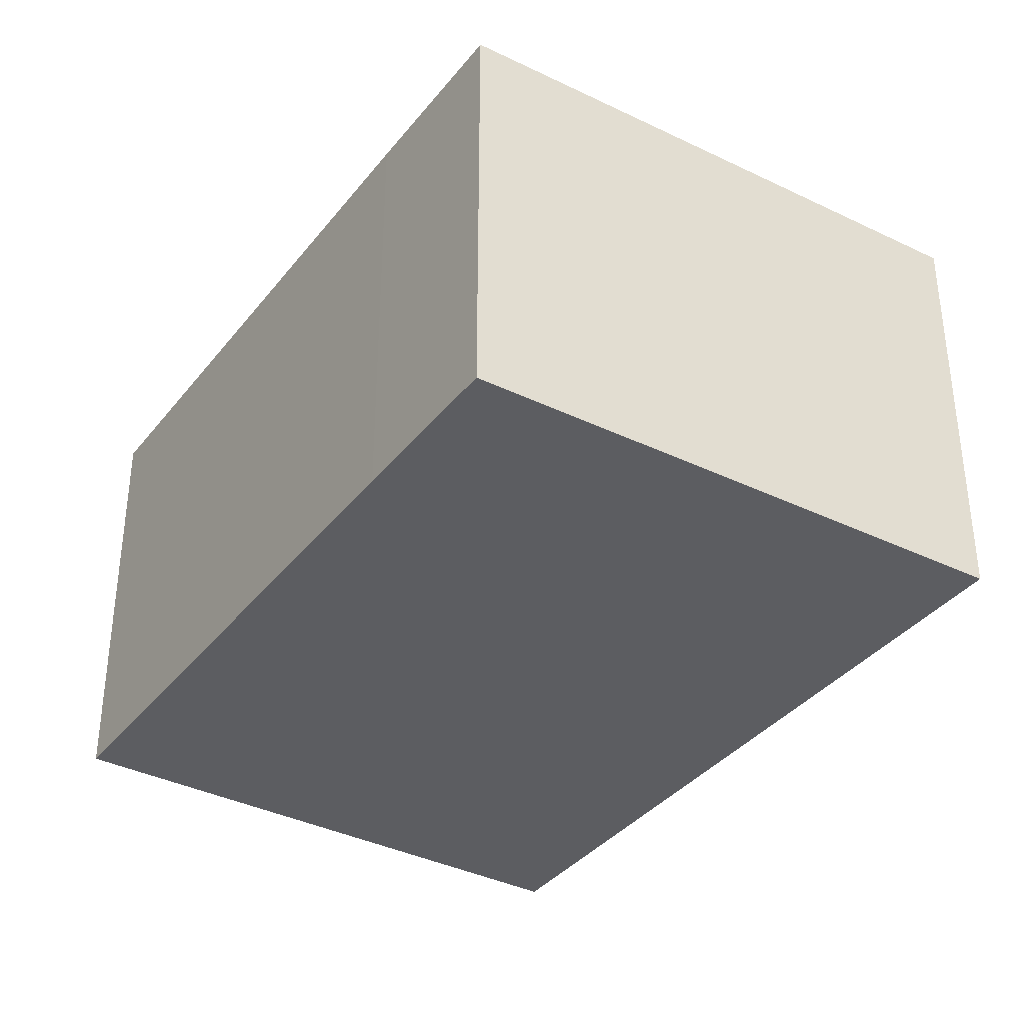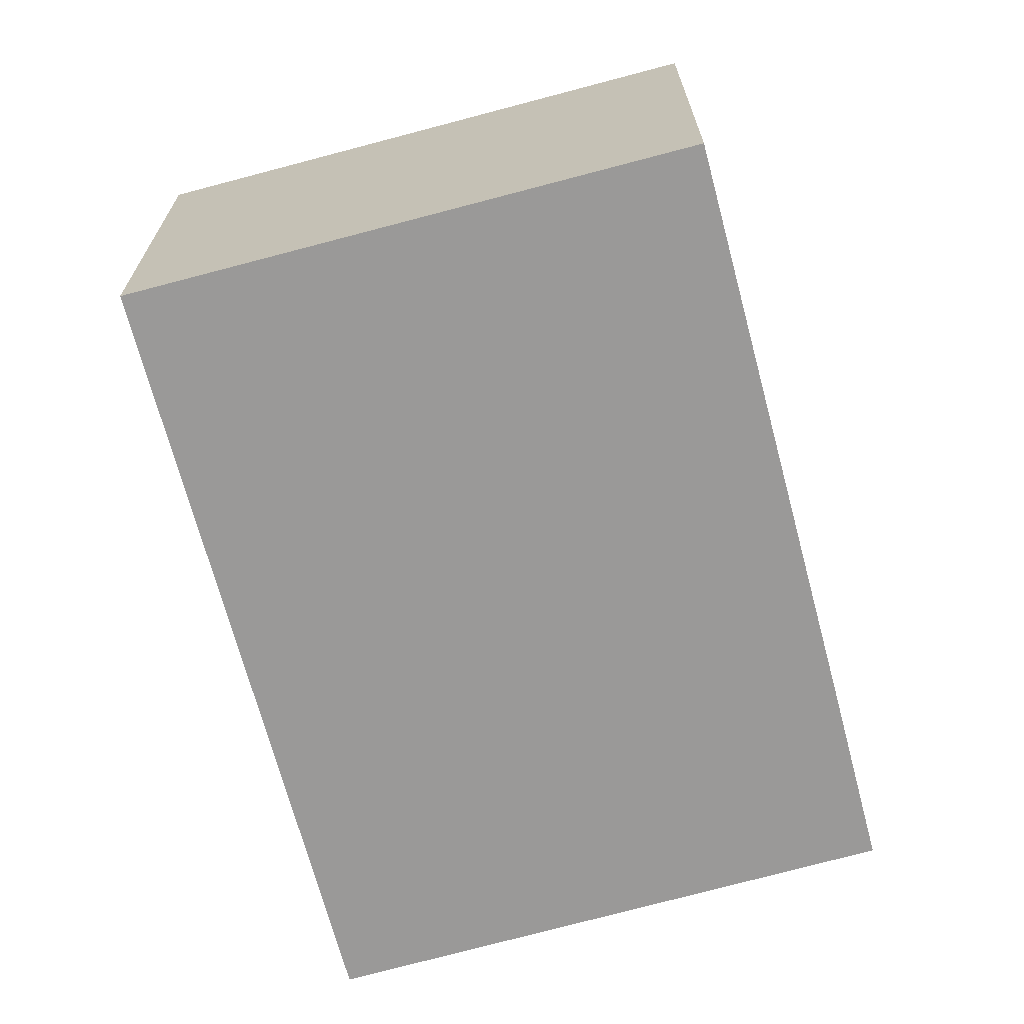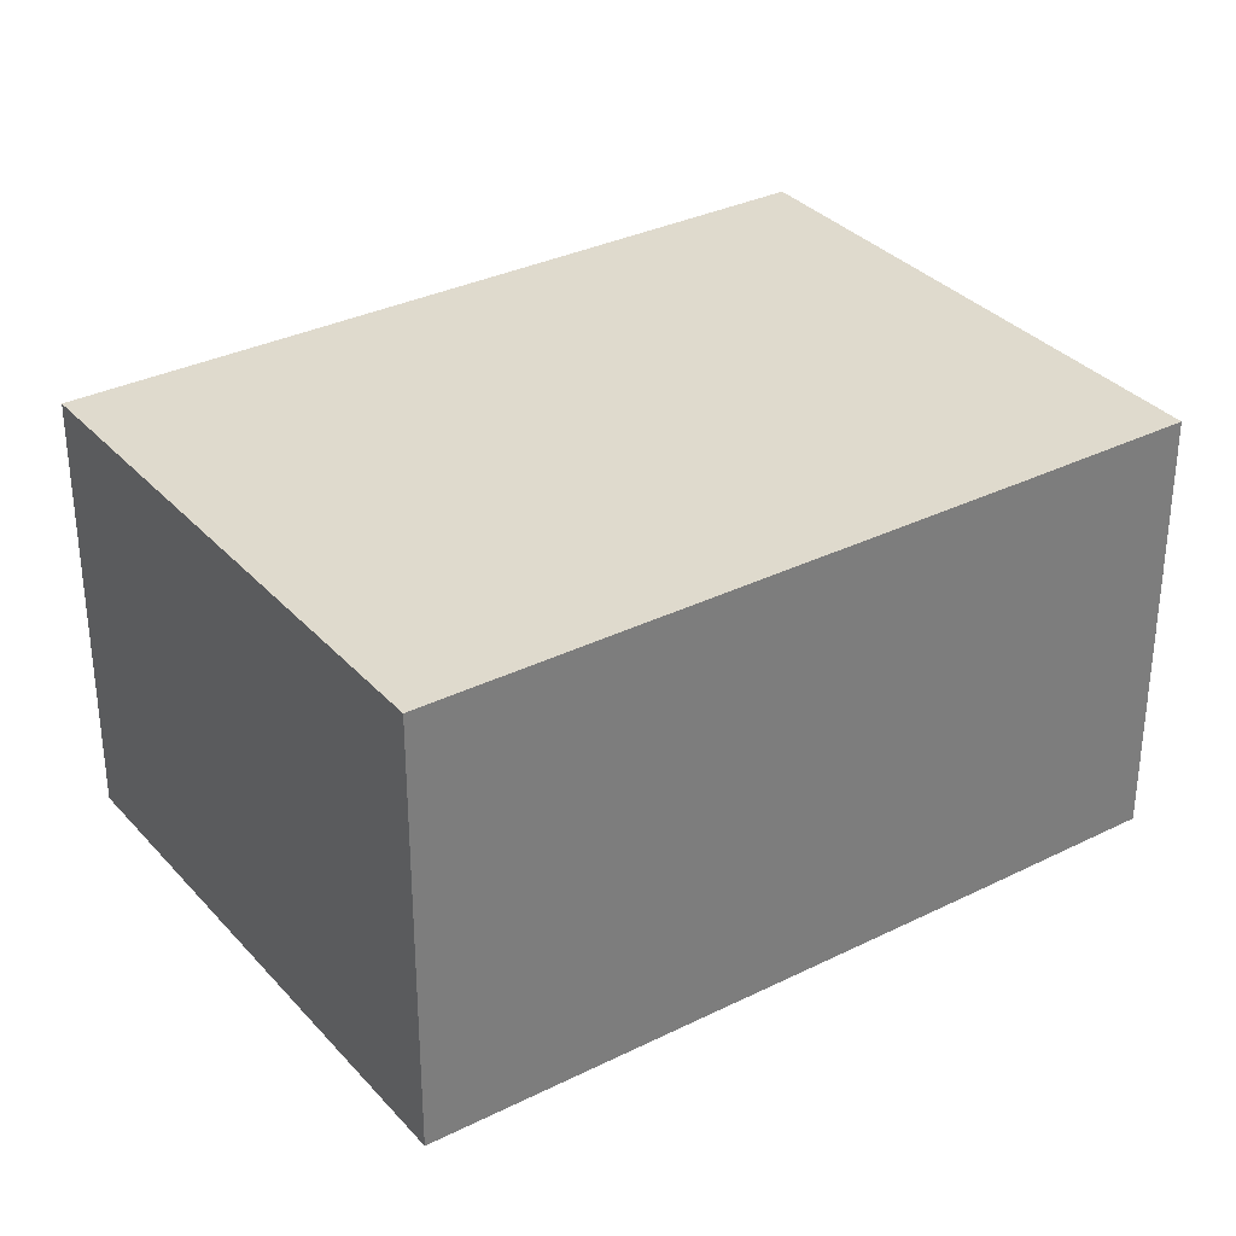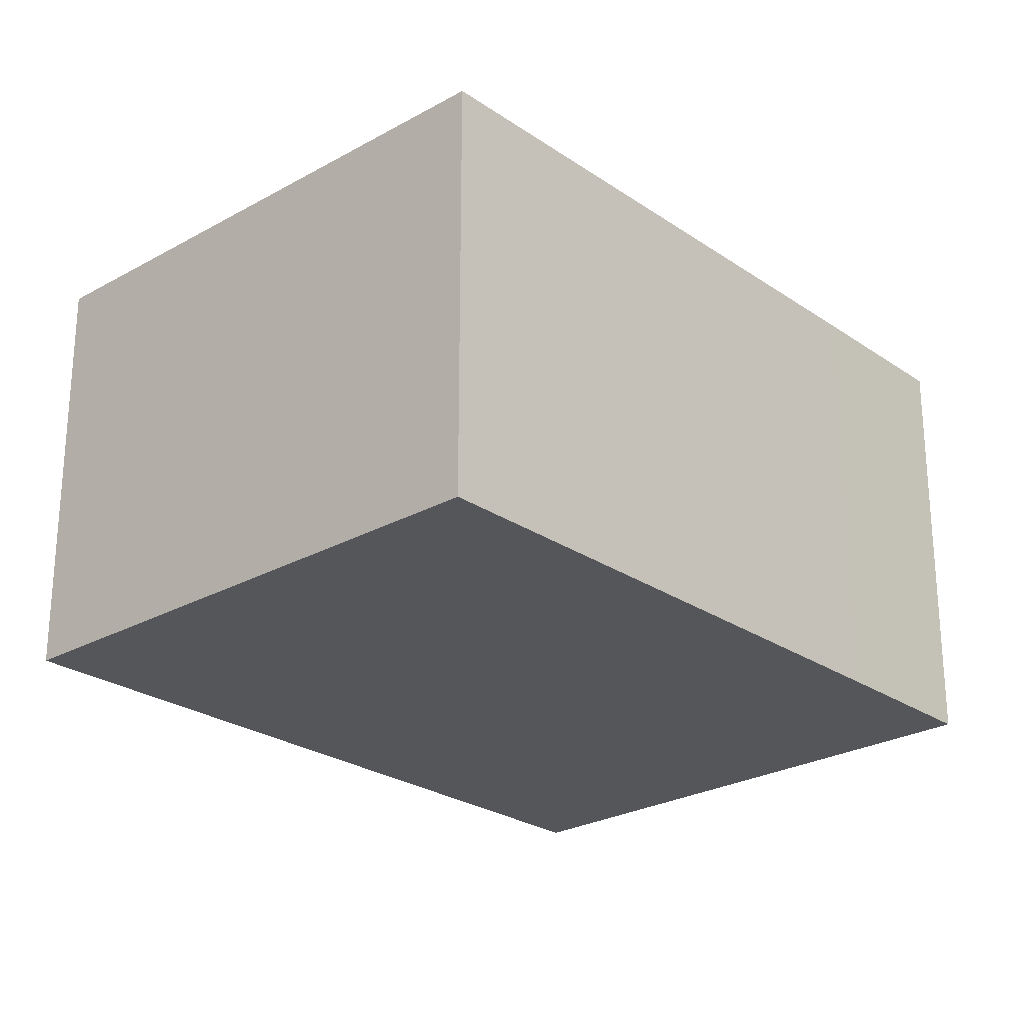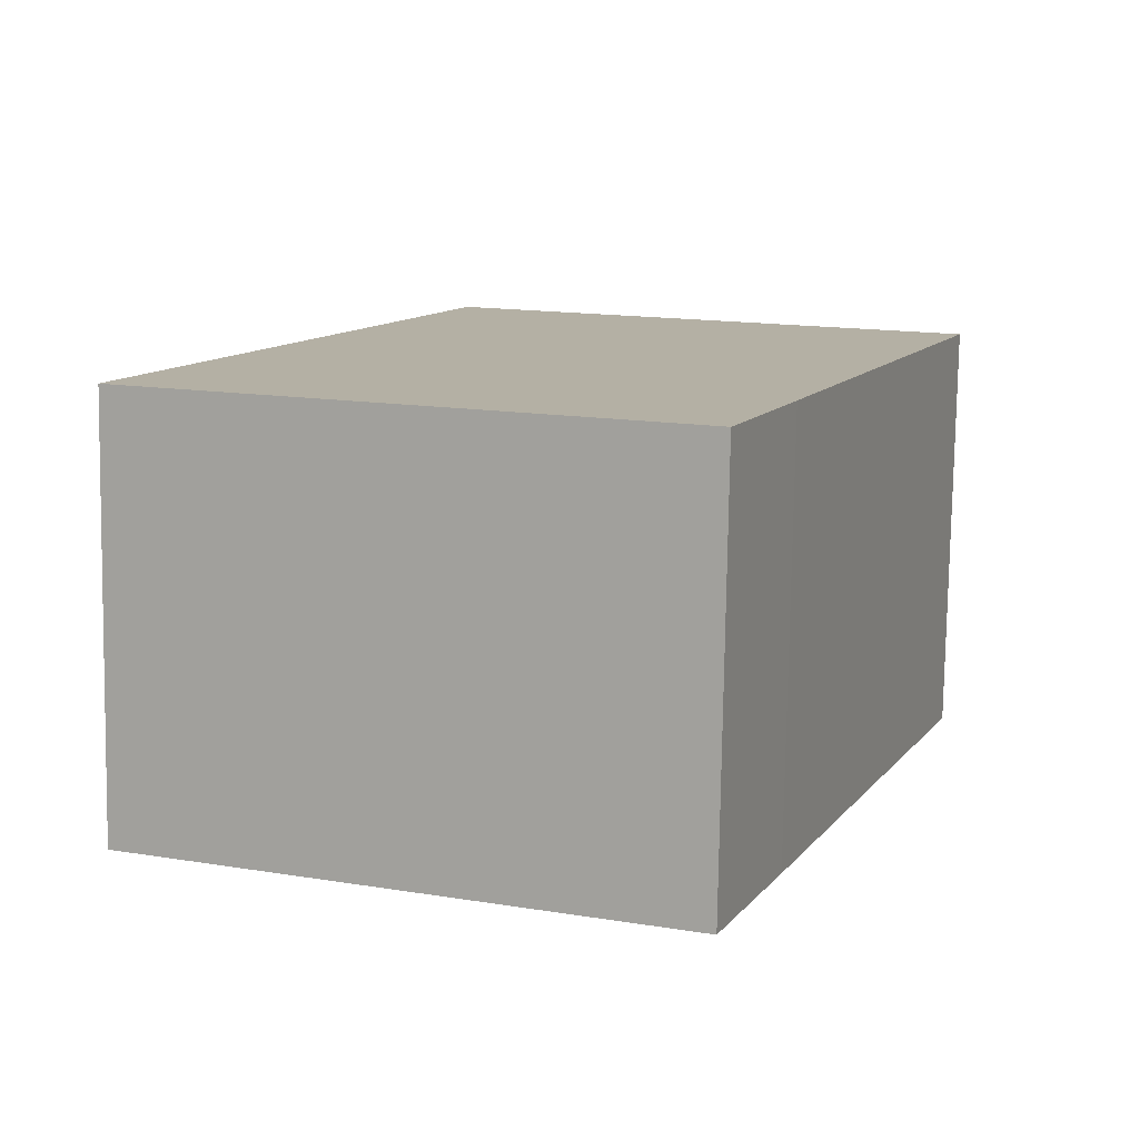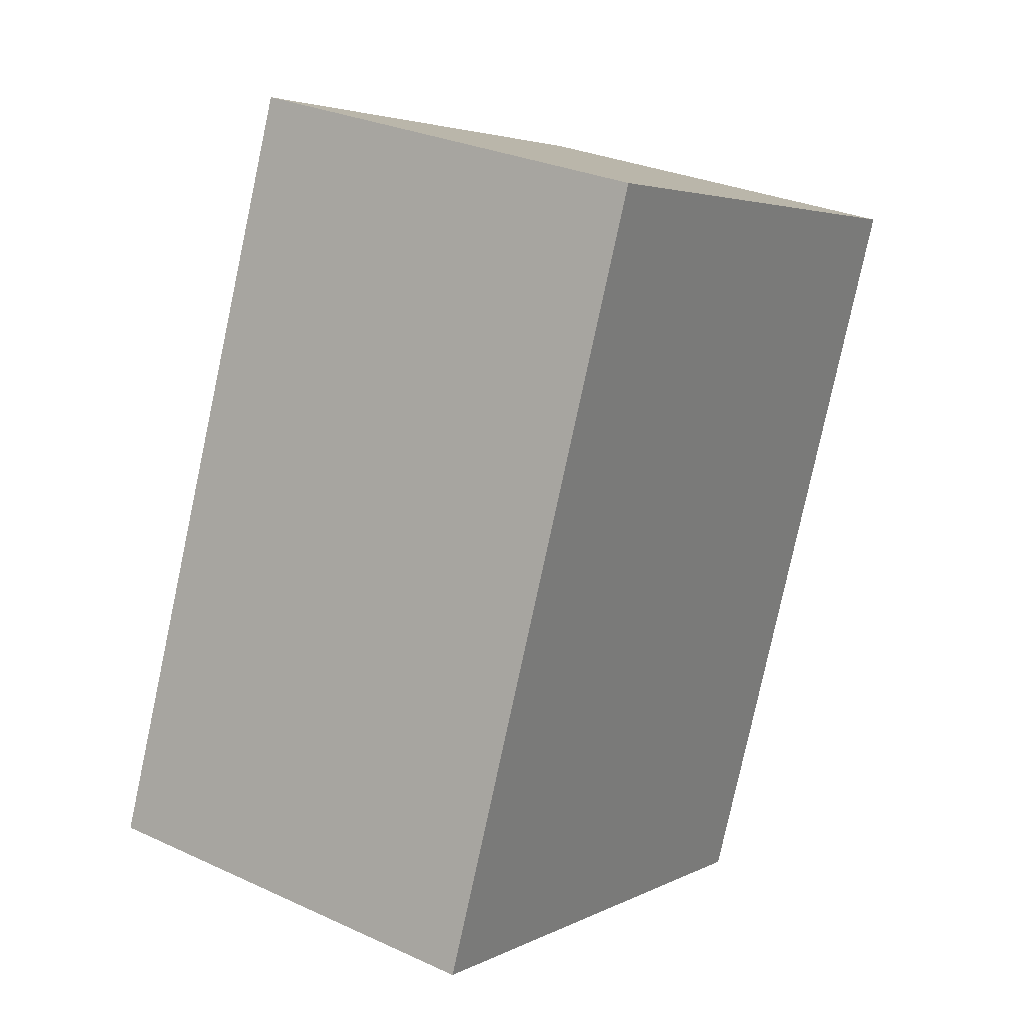
<metadata>
{"format":"obj","ext":"obj","renderer":"f3d","projection":"perspective","resolution":1024,"background":"white","views":[{"elev":-36.5,"azim":168.7,"up":"+Y"},{"elev":-69.1,"azim":36.7,"up":"+Y"},{"elev":32.6,"azim":77.2,"up":"+Y"},{"elev":-25.1,"azim":64.0,"up":"+Y"},{"elev":-78.6,"azim":-0.9,"up":"+Z"},{"elev":29.1,"azim":-55.7,"up":"+Z"}]}
</metadata>
<code>
v  0 8.704 5.33e-16
v  12.45 8.704 -0.815
v  11.07 8.704 -4.214
v  17.01 8.704 10.62
v  6.022 8.704 15.01
v  17.01 -6.5e-16 10.62
v  12.45 4.99e-17 -0.815
v  11.07 2.58e-16 -4.214
v  0 0 0
v  6.022 -9.189e-16 15.01
g defaultobject
f 1 2 3
f 2 1 4
f 4 1 5
f 6 2 4
f 2 6 7
f 2 7 3
f 3 7 8
f 8 1 3
f 1 8 9
f 9 5 1
f 5 9 10
f 10 4 5
f 4 10 6
f 7 9 8
f 9 7 6
f 9 6 10

</code>
